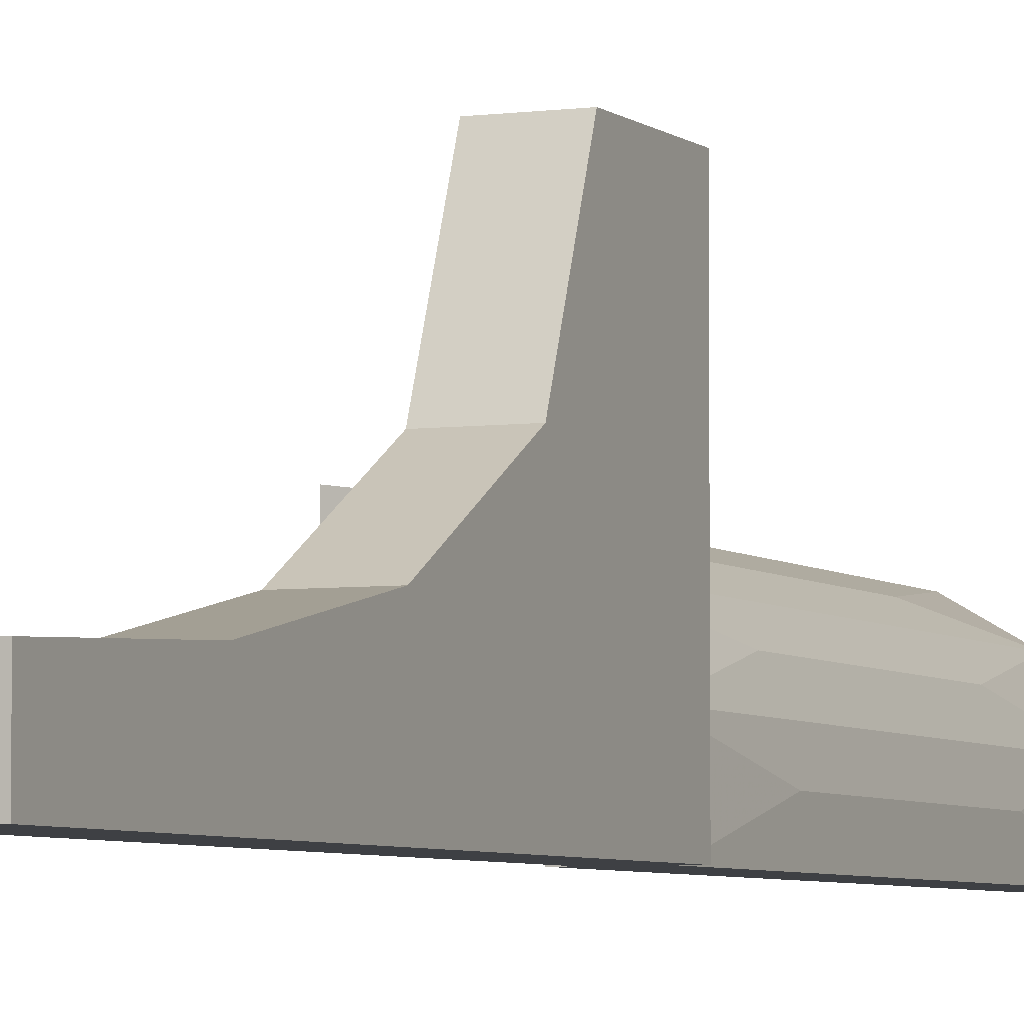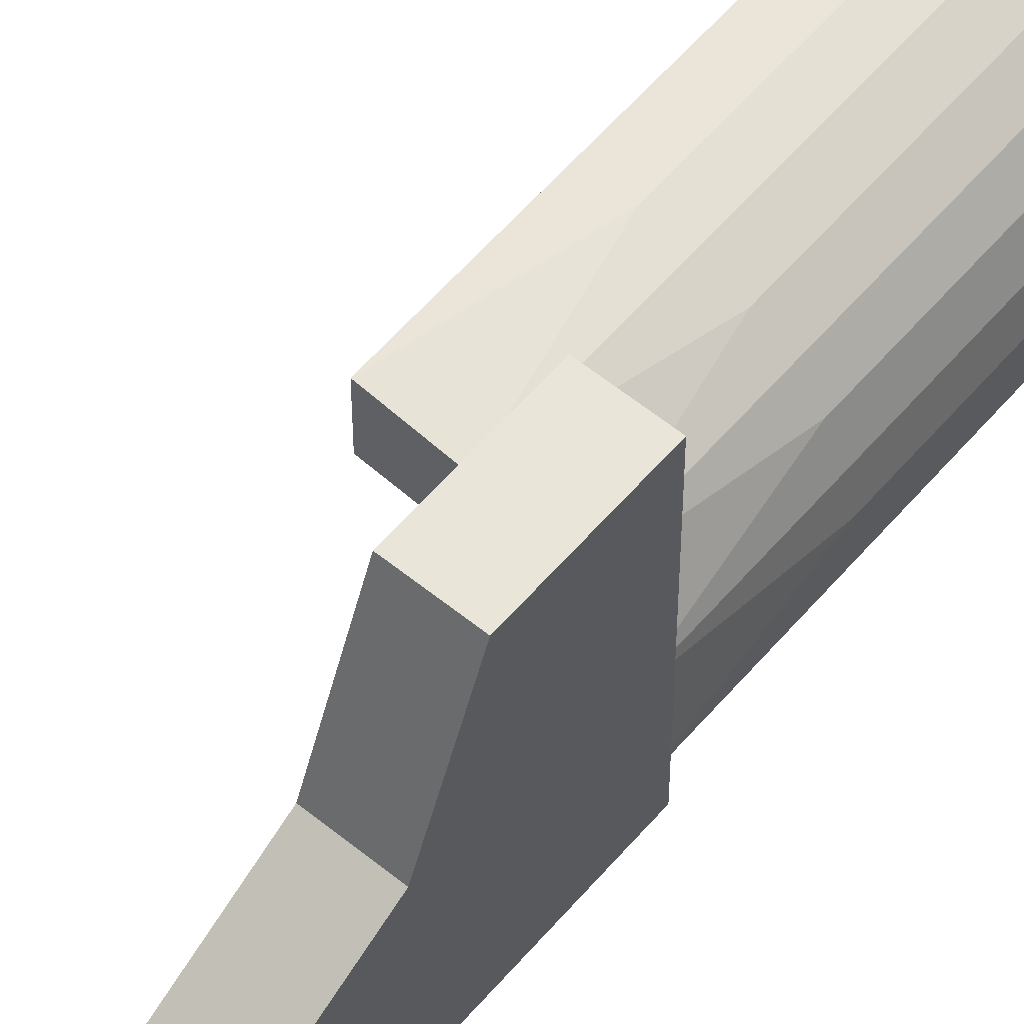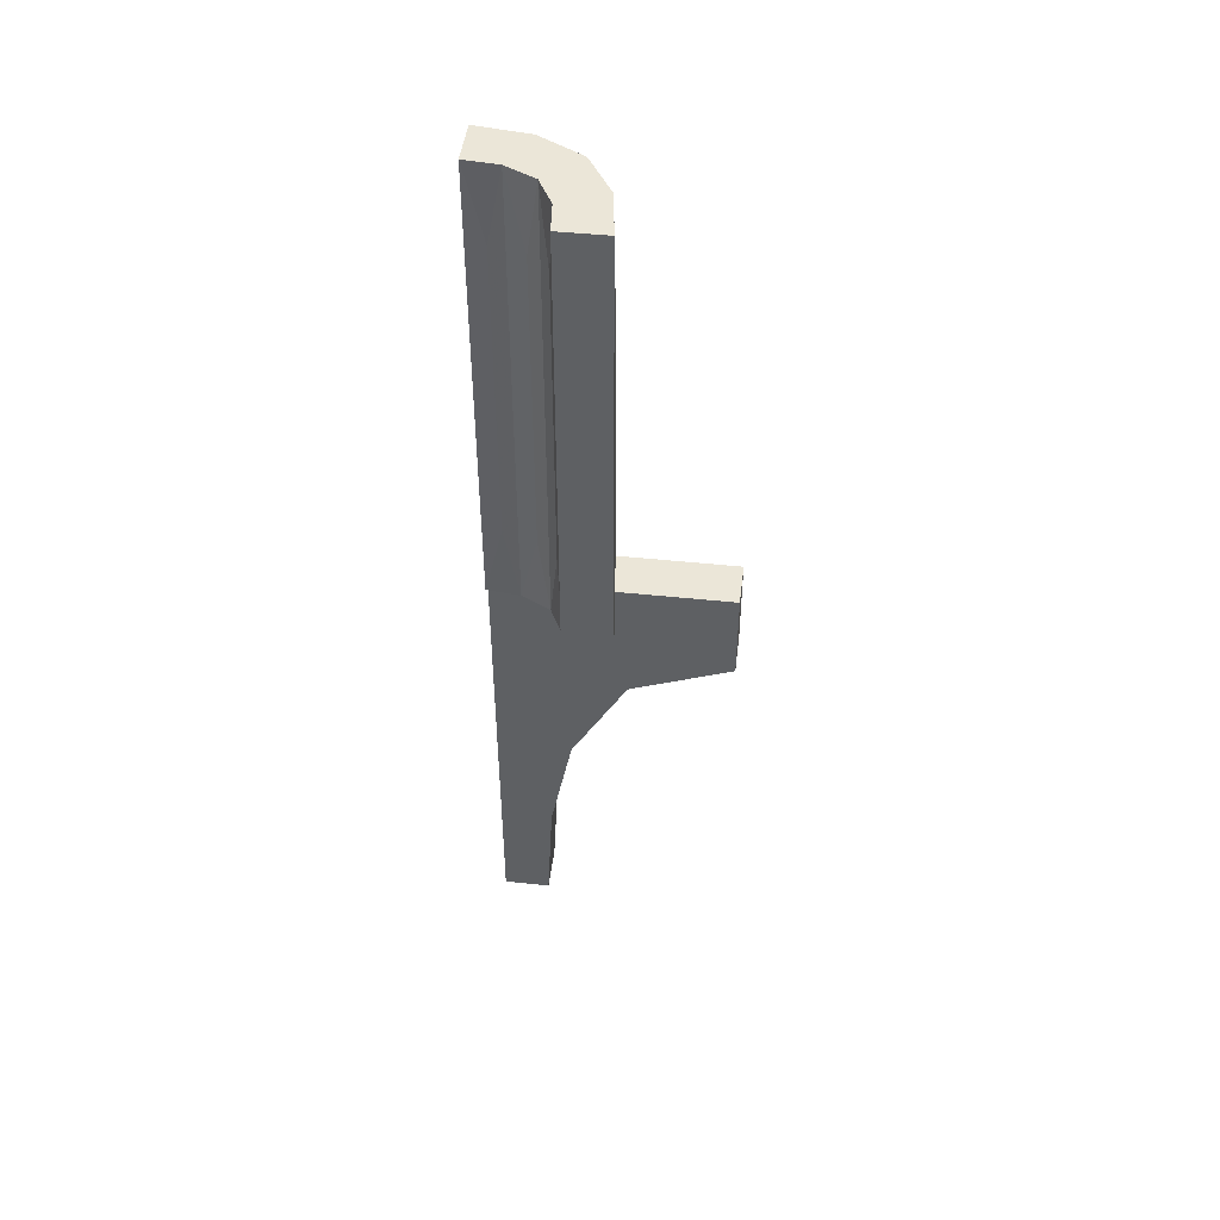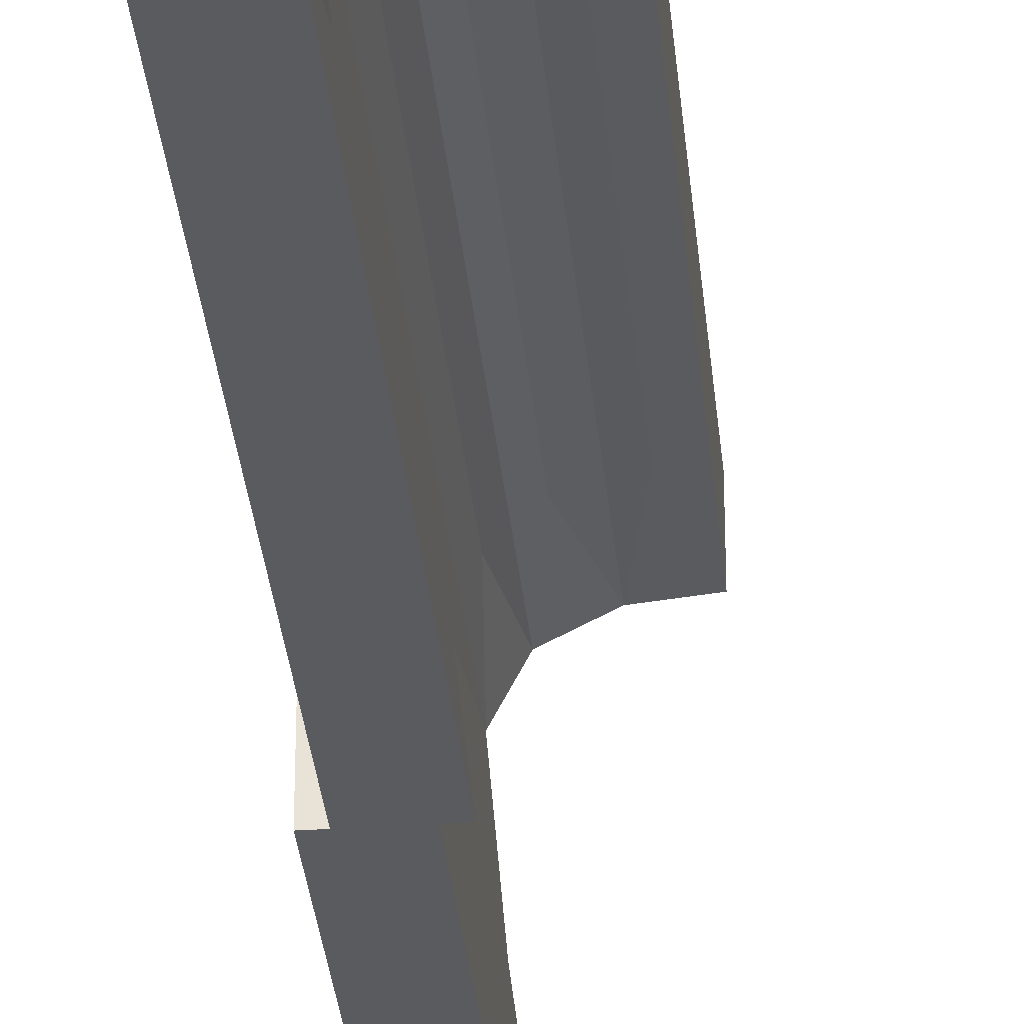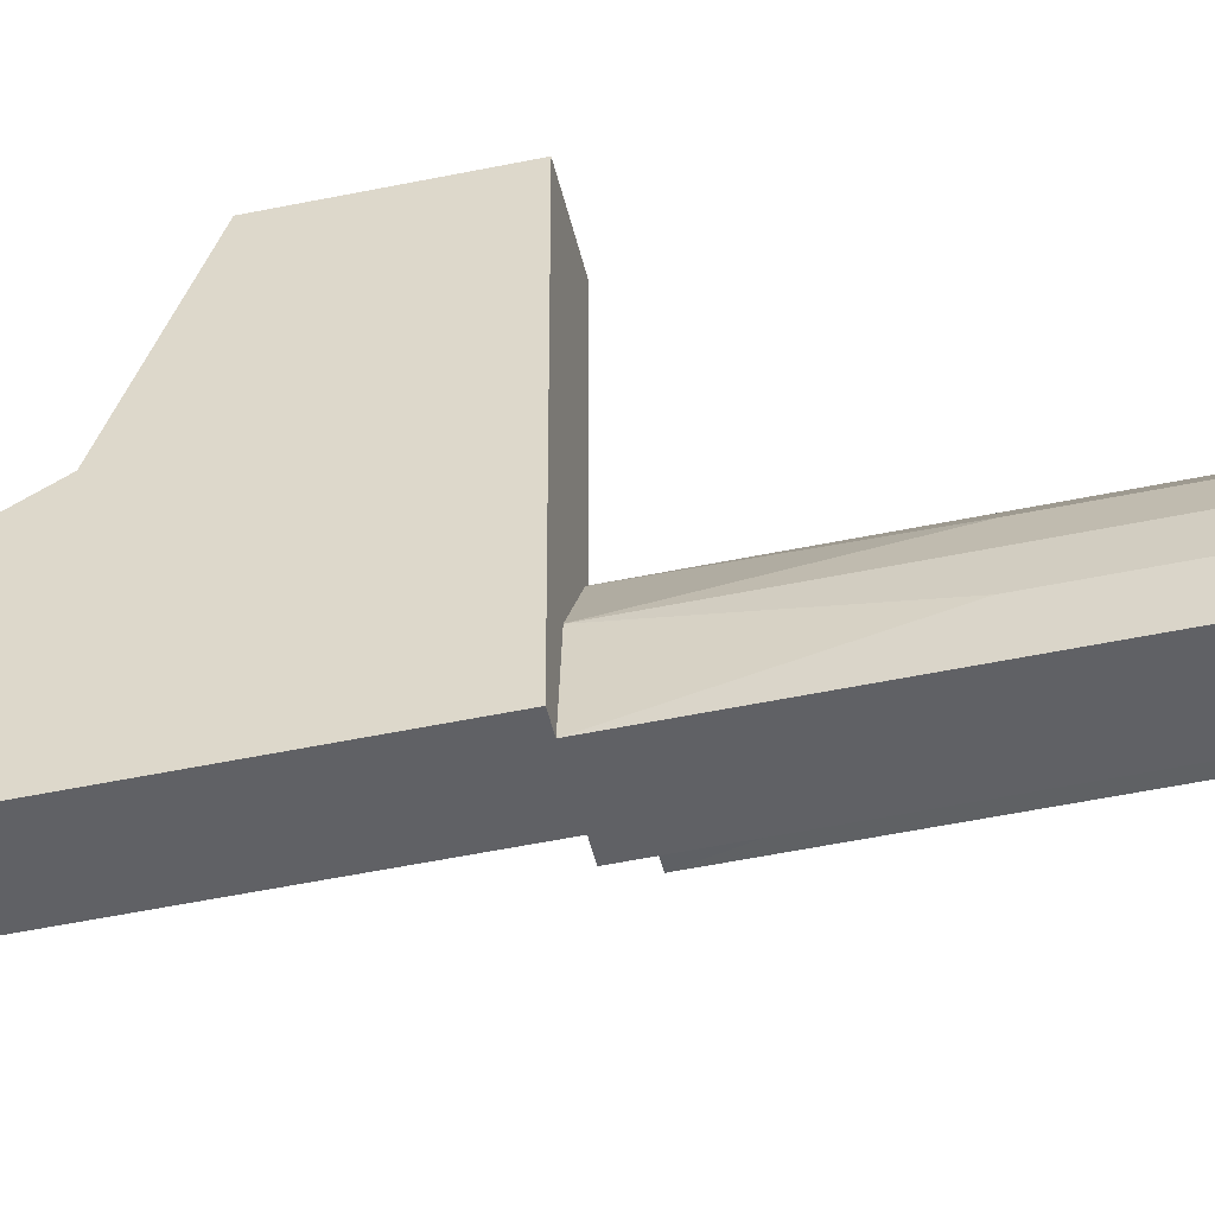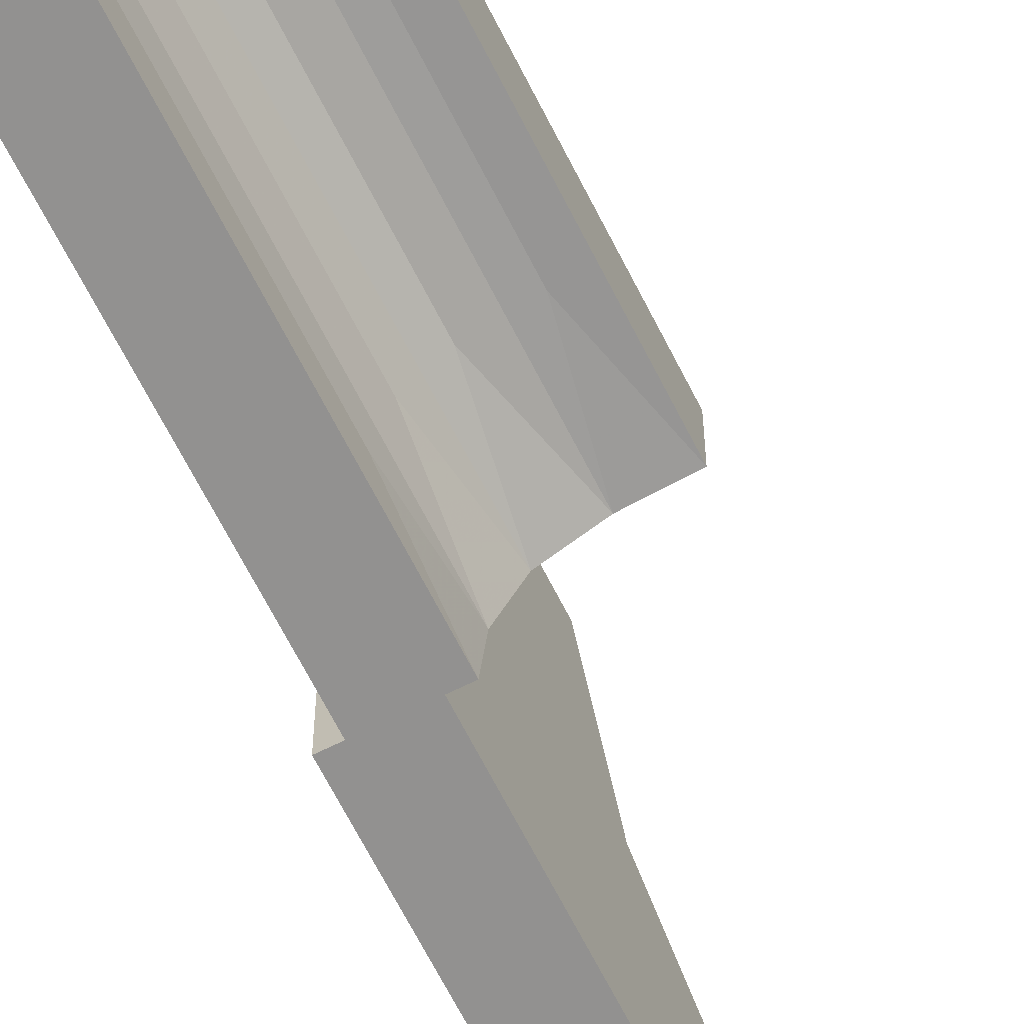
<metadata>
{"format":"obj","ext":"obj","renderer":"f3d","projection":"perspective","resolution":1024,"background":"white","views":[{"elev":-4.9,"azim":-156.2,"up":"+Y"},{"elev":58.1,"azim":-139.9,"up":"+Y"},{"elev":46.4,"azim":96.9,"up":"+Z"},{"elev":-32.8,"azim":5.4,"up":"+Y"},{"elev":-48.9,"azim":-76.8,"up":"+Y"},{"elev":-66.1,"azim":26.7,"up":"+Y"}]}
</metadata>
<code>
v 0.2 0 0
v 0.2 0 -0.2
v 0.2 -0.3874 -0.7408
v 0.2 -0.5 0
v 0.2 -0.5 -1
v 0.2 -0.2195 -0.2862
v 0.2 -0.3394 -0.4985
v 0.2 -0.4 -1
v 0.3355 -0.2619 0.25
v 0.3355 -0.2619 0.5
v 0.3355 -0.2619 0.75
v 0.325 -0.5 0
v 0.325 -0.5 1
v 0.325 -0.5 0.3333
v 0.325 -0.5 0.6667
v 0.428 -0.3321 0
v 0.428 -0.3321 1
v 0.428 -0.3321 0.1667
v 0.428 -0.3321 0.3333
v 0.428 -0.3321 0.6667
v 0.428 -0.3321 0.8333
v 0.39 -0.3458 0.1667
v 0.39 -0.3458 0.3333
v 0.39 -0.3458 0.6667
v 0.39 -0.3458 0.8333
v 0.2932 -0.2943 0
v 0.2932 -0.2943 1
v 0.2932 -0.2943 0.25
v 0.2932 -0.2943 0.5
v 0.2932 -0.2943 0.75
v 0.3645 -0.3645 0
v 0.3645 -0.3645 1
v 0.3645 -0.3645 0.25
v 0.3645 -0.3645 0.5
v 0.3645 -0.3645 0.75
v 0.388 -0.2396 0
v 0.388 -0.2396 1
v 0.388 -0.2396 0.25
v 0.388 -0.2396 0.5
v 0.388 -0.2396 0.75
v 0.3 0 0
v 0.3 0 -0.2
v 0.3 -0.3874 -0.7408
v 0.3 -0.5 0
v 0.3 -0.5 -1
v 0.3 -0.2195 -0.2862
v 0.3 -0.3394 -0.4985
v 0.3 -0.4 -1
v 0.5 -0.225 0
v 0.5 -0.225 1
v 0.5 -0.225 0.5
v 0.5 -0.325 0
v 0.5 -0.325 1
v 0.5 -0.325 0.3333
v 0.5 -0.325 0.6667
v 0.4603 -0.3269 0.1667
v 0.4603 -0.3269 0.3333
v 0.4603 -0.3269 0.6667
v 0.4603 -0.3269 0.8333
v 0.3458 -0.3899 0.1667
v 0.3458 -0.3899 0.3333
v 0.3458 -0.3899 0.6667
v 0.3458 -0.3899 0.8333
v 0.225 -0.5 0
v 0.225 -0.5 1
v 0.225 -0.5 0.5
v 0.2398 -0.3871 0
v 0.2398 -0.3871 1
v 0.2398 -0.3871 0.25
v 0.2398 -0.3871 0.5
v 0.2398 -0.3871 0.75
v 0.3269 -0.4602 0.1667
v 0.3269 -0.4602 0.3333
v 0.3269 -0.4602 0.6667
v 0.3269 -0.4602 0.8333
v 0.4403 -0.2286 0.25
v 0.4403 -0.2286 0.5
v 0.4403 -0.2286 0.75
v 0.2617 -0.3359 0.25
v 0.2617 -0.3359 0.5
v 0.2617 -0.3359 0.75
v 0.3321 -0.4278 0
v 0.3321 -0.4278 1
v 0.3321 -0.4278 0.1667
v 0.3321 -0.4278 0.3333
v 0.3321 -0.4278 0.6667
v 0.3321 -0.4278 0.8333
v 0.2287 -0.4399 0.25
v 0.2287 -0.4399 0.5
v 0.2287 -0.4399 0.75
f 1 4 6
f 7 6 4
f 6 2 1
f 3 5 8
f 3 7 4
f 5 3 4
f 6 46 42
f 46 6 7
f 8 48 43
f 3 43 47
f 41 1 2
f 44 4 1
f 45 5 4
f 48 8 5
f 41 46 44
f 47 44 46
f 46 41 42
f 43 48 45
f 43 44 47
f 45 44 43
f 6 42 2
f 46 7 47
f 8 43 3
f 3 47 7
f 41 2 42
f 44 1 41
f 45 4 44
f 48 5 45
f 16 36 49
f 49 52 16
f 36 16 31
f 31 26 36
f 31 82 67
f 12 64 82
f 67 82 64
f 26 31 67
f 70 69 88
f 71 70 89
f 29 28 79
f 80 79 69
f 81 80 70
f 30 29 80
f 39 38 9
f 10 9 28
f 11 10 29
f 40 39 10
f 77 76 38
f 78 77 39
f 88 67 64
f 69 67 88
f 66 88 64
f 69 79 67
f 67 79 26
f 28 9 26
f 90 66 65
f 88 66 89
f 89 66 90
f 68 71 90
f 27 30 81
f 71 68 81
f 65 68 90
f 38 36 9
f 26 9 36
f 76 36 38
f 51 49 76
f 36 76 49
f 78 51 77
f 76 77 51
f 27 11 30
f 37 11 27
f 37 78 40
f 78 37 50
f 50 51 78
f 11 37 40
f 14 66 64
f 66 14 15
f 66 15 65
f 85 84 60
f 87 86 62
f 73 72 84
f 75 74 86
f 60 31 33
f 84 82 60
f 31 60 82
f 72 82 84
f 61 60 33
f 62 34 35
f 63 35 32
f 34 62 61
f 62 86 85
f 35 63 62
f 61 33 34
f 83 87 63
f 86 74 73
f 73 14 72
f 12 72 14
f 12 82 72
f 14 73 74
f 75 87 83
f 13 15 75
f 74 75 15
f 83 13 75
f 19 18 56
f 21 20 58
f 23 22 18
f 25 24 20
f 56 52 54
f 18 16 56
f 52 56 16
f 22 16 18
f 57 56 54
f 59 55 53
f 55 58 57
f 58 20 19
f 55 59 58
f 17 59 53
f 20 24 23
f 33 22 23
f 22 33 31
f 23 34 33
f 31 16 22
f 34 23 24
f 25 21 17
f 59 17 21
f 32 35 25
f 24 25 35
f 17 32 25
f 35 34 24
f 51 54 49
f 50 53 55
f 51 55 54
f 17 50 37
f 50 17 53
f 37 32 17
f 32 37 27
f 32 68 83
f 13 83 65
f 68 65 83
f 27 68 32
f 70 88 89
f 71 89 90
f 29 79 80
f 80 69 70
f 81 70 71
f 30 80 81
f 39 9 10
f 10 28 29
f 11 29 30
f 40 10 11
f 77 38 39
f 78 39 40
f 79 28 26
f 27 81 68
f 14 64 12
f 15 13 65
f 85 60 61
f 87 62 63
f 73 84 85
f 75 86 87
f 62 85 61
f 83 63 32
f 86 73 85
f 14 74 15
f 19 56 57
f 21 58 59
f 23 18 19
f 25 20 21
f 55 57 54
f 58 19 57
f 20 23 19
f 54 52 49
f 50 55 51

</code>
